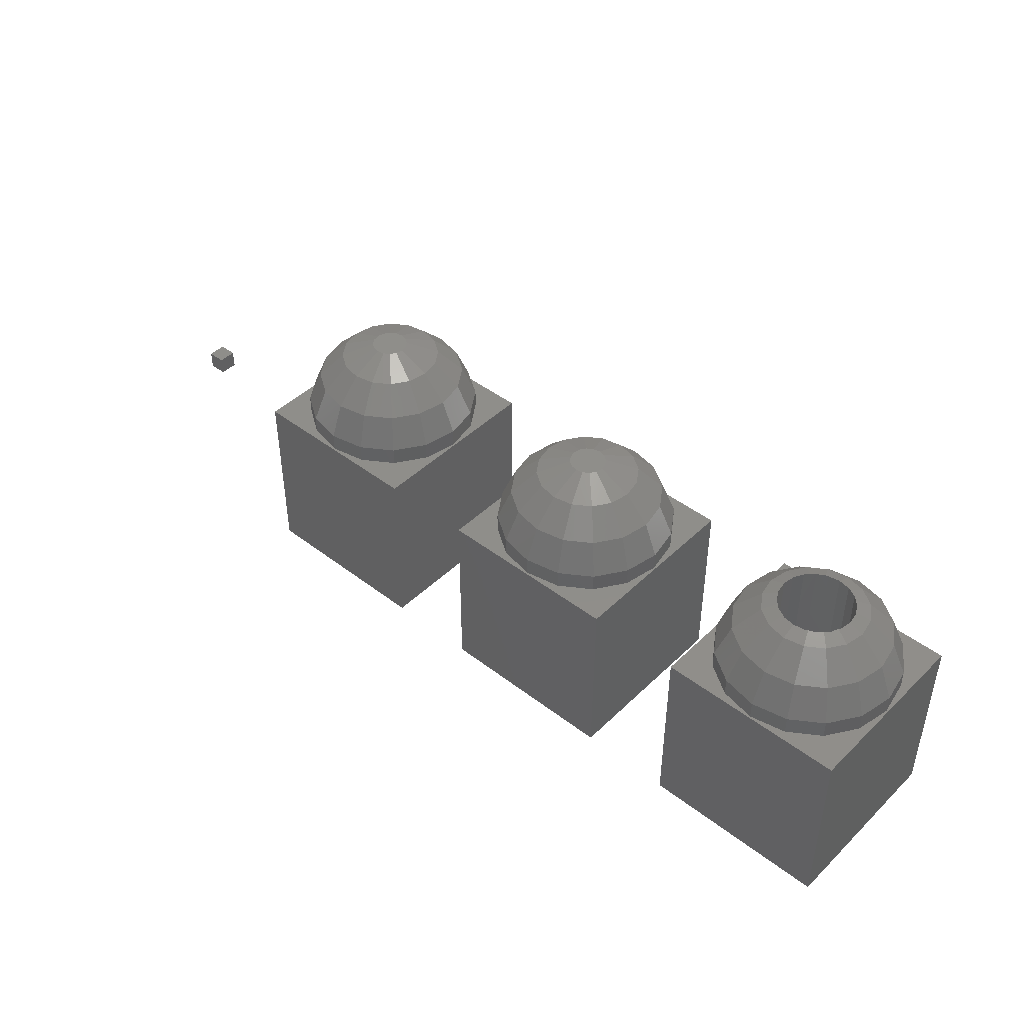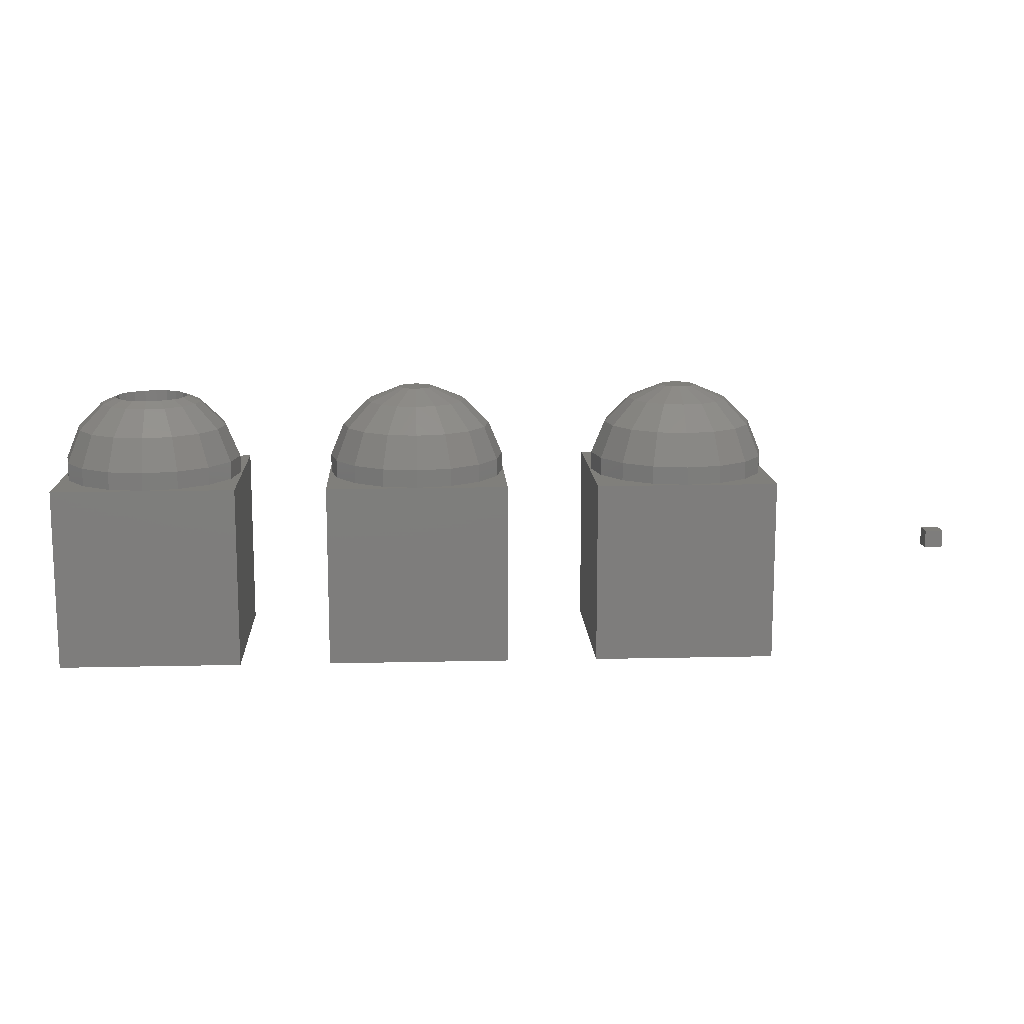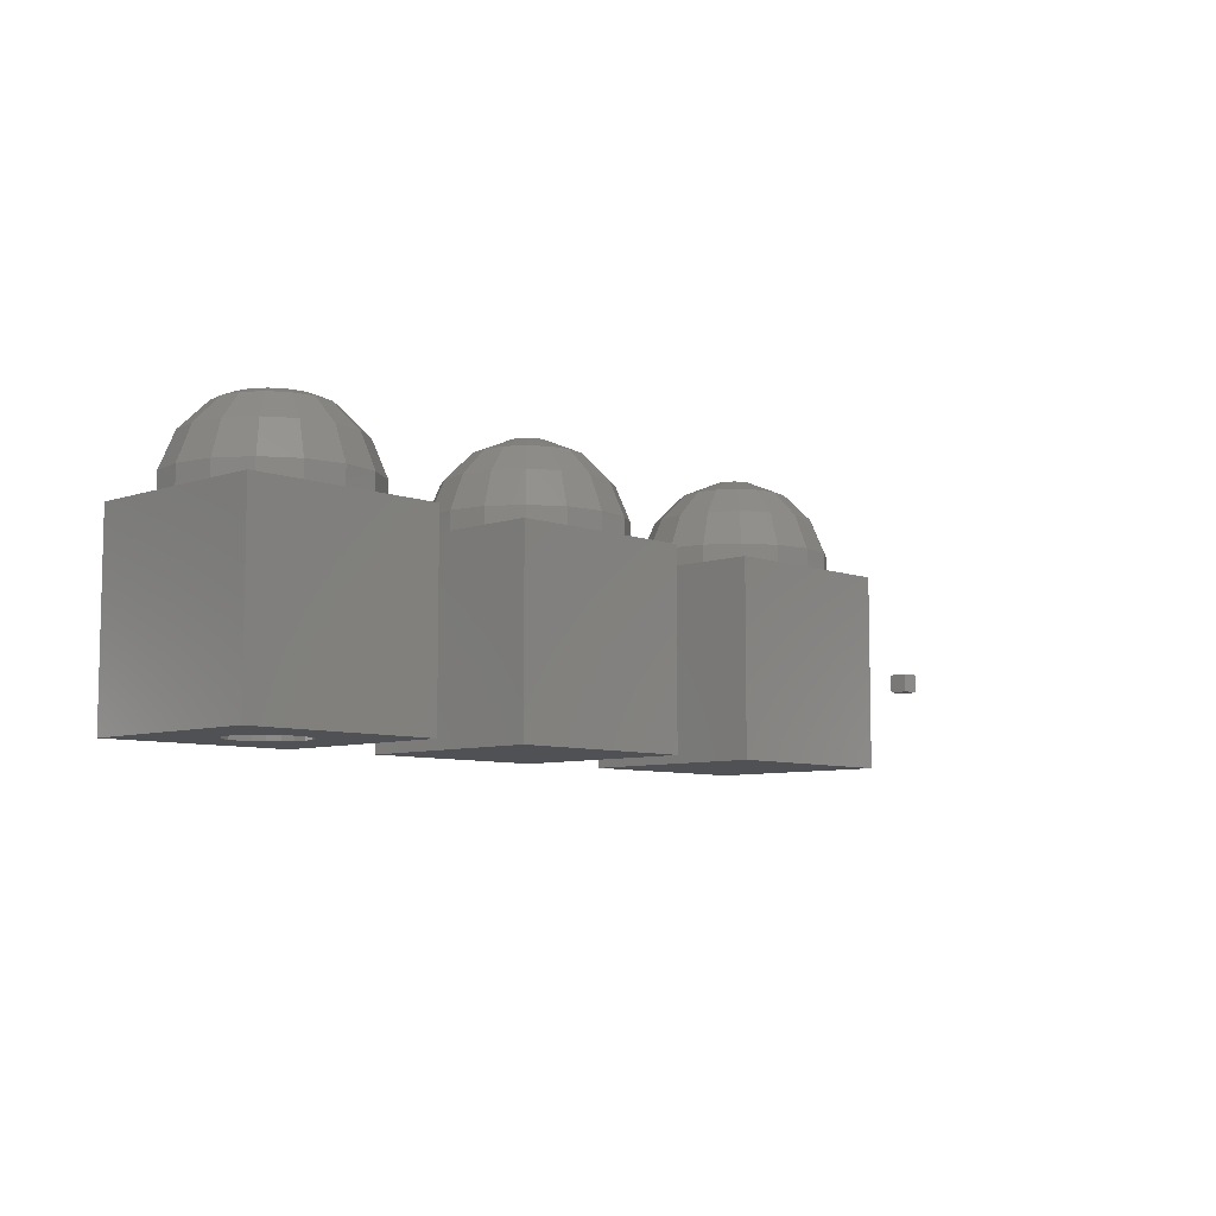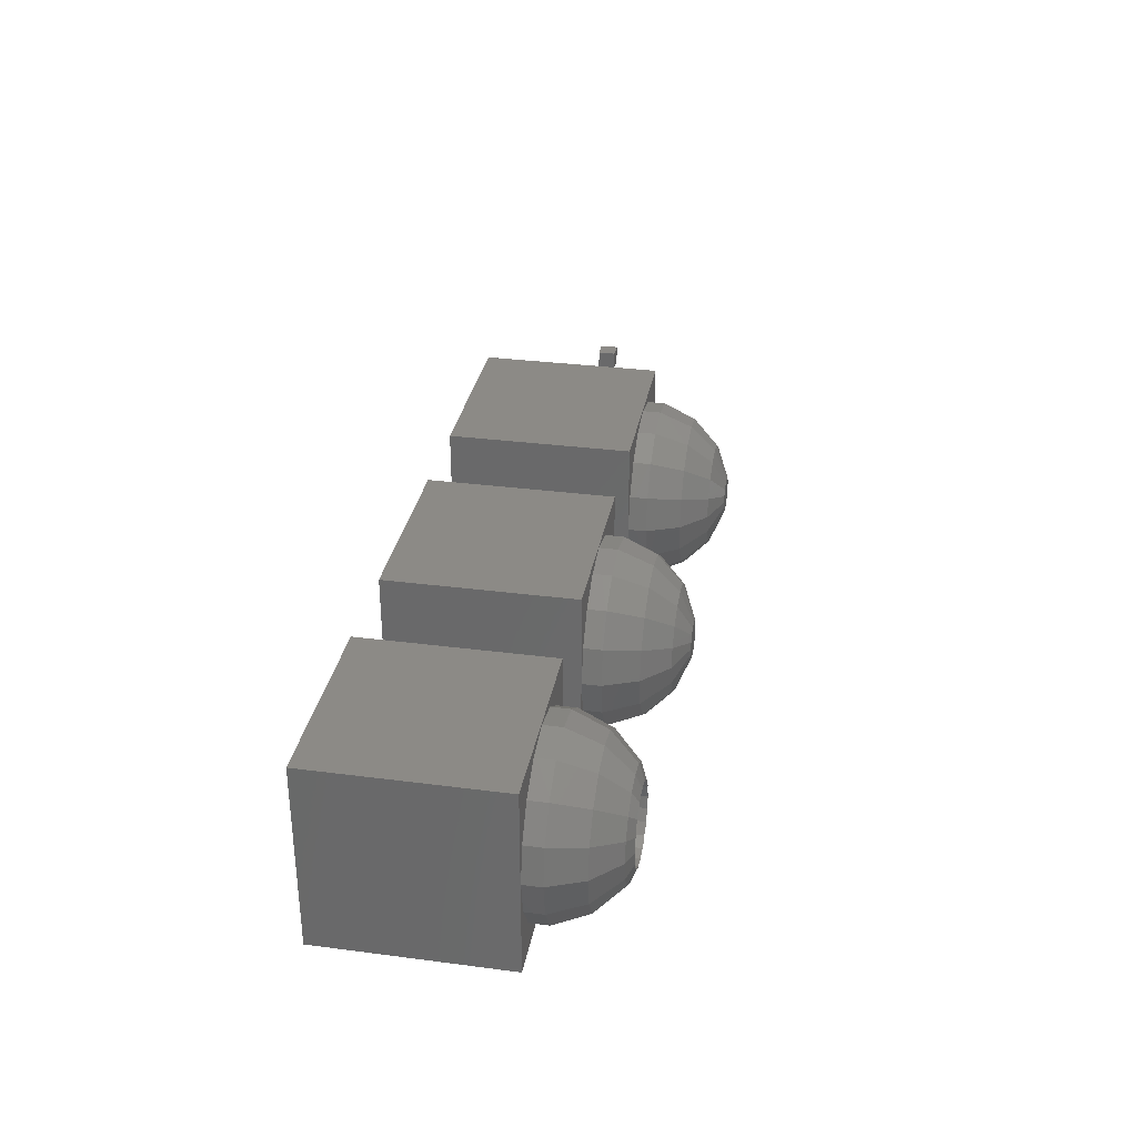
<metadata>
{"format":"stl","ext":"stl","renderer":"f3d","projection":"perspective","resolution":1024,"background":"white","views":[{"elev":44.3,"azim":-138.1,"up":"+Z"},{"elev":12.8,"azim":-3.1,"up":"+Z"},{"elev":-7.6,"azim":-46.1,"up":"+Z"},{"elev":32.1,"azim":-79.7,"up":"+Y"}]}
</metadata>
<code>
# stl→obj: 324 verts, 636 faces
v -5 -5 -5
v -5 5 5
v -5 5 -5
v -5 -5 5
v 5 5 5
v 4.904 0 5
v 5 -5 5
v 4.531 1.877 5
v 3.468 3.468 5
v 1.877 4.531 5
v 0 4.904 5
v -4.531 1.877 5
v -4.904 0 5
v -3.468 3.468 5
v -1.877 4.531 5
v 4.531 -1.877 5
v 3.468 -3.468 5
v 1.877 -4.531 5
v 0 -4.904 5
v -1.877 -4.531 5
v -3.468 -3.468 5
v -4.531 -1.877 5
v 5 5 -5
v 5 -5 -5
v 2 0 -5
v 1.902 -0.618 -5
v 1.618 -1.176 -5
v 1.176 -1.618 -5
v 0.618 -1.902 -5
v 0 -2 -5
v -0.618 -1.902 -5
v -1.902 -0.618 -5
v -2 0 -5
v -1.618 -1.176 -5
v -1.176 -1.618 -5
v 1.902 0.618 -5
v 1.618 1.176 -5
v 1.176 1.618 -5
v 0.618 1.902 -5
v 0 2 -5
v -0.618 1.902 -5
v -1.176 1.618 -5
v -1.902 0.618 -5
v -1.618 1.176 -5
v 1.902 0.618 9.469
v 2.778 0 9.157
v 2.566 1.063 9.157
v 2 0 9.48
v 1.902 0.6189 9.469
v 2.566 -1.063 9.157
v 1.964 -1.964 9.157
v 3.841 -1.591 7.778
v 4.531 1.877 5.975
v 3.841 1.591 7.778
v 4.157 0 7.778
v 0 4.157 7.778
v -1.591 3.841 7.778
v 0 2.778 9.157
v -4.157 0 7.778
v -4.531 -1.877 5.975
v -3.841 -1.591 7.778
v 1.591 3.841 7.778
v 1.063 2.566 9.157
v 1.964 1.964 9.157
v 4.531 -1.877 5.975
v -4.904 0 5.975
v 2.94 -2.94 7.778
v 3.468 -3.468 5.975
v -2.94 -2.94 7.778
v -3.468 -3.468 5.975
v -1.877 -4.531 5.975
v 1.284 1.51 9.477
v 1.397 1.397 9.49
v -0.618 -1.902 9.469
v 0 -2.778 9.157
v 0 -2 9.48
v -1.063 -2.566 9.157
v -0.6189 -1.902 9.469
v -2.566 1.063 9.157
v -1.902 0.618 9.469
v -1.902 0.6189 9.469
v -2.778 0 9.157
v -2 0 9.48
v -3.841 1.591 7.778
v -4.531 1.877 5.975
v 3.468 3.468 5.975
v 2.94 2.94 7.778
v 1.877 4.531 5.975
v -1.063 2.566 9.157
v -1.591 -3.841 7.778
v 1.176 -1.618 9.464
v 1.284 -1.51 9.477
v 1.063 -2.566 9.157
v 0.7583 -1.831 9.487
v 4.904 0 5.975
v 1.877 -4.531 5.975
v -3.468 3.468 5.975
v -1.877 4.531 5.975
v 1.176 1.618 9.464
v 0.7583 1.831 9.487
v 1.51 1.284 9.477
v 1.902 -0.618 9.469
v 1.902 -0.6189 9.469
v 0 -4.157 7.778
v 0 -4.904 5.975
v -2.566 -1.063 9.157
v 1.618 1.176 9.464
v 1.831 0.7583 9.487
v -1.397 1.397 9.49
v -1.964 1.964 9.157
v -1.51 1.284 9.477
v -1.902 -0.618 9.469
v -1.902 -0.6189 9.469
v -2.94 2.94 7.778
v 0 4.904 5.975
v -1.397 -1.397 9.49
v -1.964 -1.964 9.157
v -1.284 -1.51 9.477
v 1.591 -3.841 7.778
v -0.7583 -1.831 9.487
v 1.618 -1.176 9.464
v 1.831 -0.7583 9.487
v 1.51 -1.284 9.477
v -1.176 -1.618 9.464
v -1.831 -0.7583 9.487
v -1.176 1.618 9.464
v -0.7583 1.831 9.487
v -1.284 1.51 9.477
v 1.397 -1.397 9.49
v 0.6189 -1.902 9.469
v 0.6189 1.902 9.469
v -0.618 1.902 9.469
v 0 2 9.48
v -0.6189 1.902 9.469
v 0.618 1.902 9.469
v 0.618 -1.902 9.469
v -1.51 -1.284 9.477
v -1.618 -1.176 9.464
v -1.618 1.176 9.464
v -1.831 0.7583 9.487
v 10 -5 -5
v 10 5 5
v 10 5 -5
v 10 -5 5
v 20 5 5
v 19.9 0 5
v 20 -5 5
v 19.53 1.877 5
v 18.47 3.468 5
v 16.88 4.531 5
v 15 4.904 5
v 10.47 1.877 5
v 10.1 0 5
v 11.53 3.468 5
v 13.12 4.531 5
v 19.53 -1.877 5
v 18.47 -3.468 5
v 16.88 -4.531 5
v 15 -4.904 5
v 13.12 -4.531 5
v 11.53 -3.468 5
v 10.47 -1.877 5
v 20 5 -5
v 20 -5 -5
v 17.57 1.063 9.157
v 15.98 0 9.904
v 17.78 0 9.157
v 17.57 -1.063 9.157
v 16.96 -1.964 9.157
v 18.84 -1.591 7.778
v 19.53 1.877 5.975
v 18.84 1.591 7.778
v 19.16 0 7.778
v 15 4.157 7.778
v 13.41 3.841 7.778
v 15 2.778 9.157
v 10.84 0 7.778
v 10.47 -1.877 5.975
v 11.16 -1.591 7.778
v 16.59 3.841 7.778
v 16.06 2.566 9.157
v 16.96 1.964 9.157
v 19.53 -1.877 5.975
v 10.1 0 5.975
v 17.94 -2.94 7.778
v 18.47 -3.468 5.975
v 12.06 -2.94 7.778
v 11.53 -3.468 5.975
v 13.12 -4.531 5.975
v 15.37 0.9012 9.904
v 15.69 0.6897 9.904
v 15 -0.9755 9.904
v 13.94 -2.566 9.157
v 15 -2.778 9.157
v 12.43 1.063 9.157
v 12.22 0 9.157
v 14.02 0 9.904
v 11.16 1.591 7.778
v 10.47 1.877 5.975
v 18.47 3.468 5.975
v 17.94 2.94 7.778
v 16.88 4.531 5.975
v 13.94 2.566 9.157
v 13.41 -3.841 7.778
v 15.37 -0.9012 9.904
v 16.06 -2.566 9.157
v 19.9 0 5.975
v 16.88 -4.531 5.975
v 11.53 3.468 5.975
v 13.12 4.531 5.975
v 15.9 0.3733 9.904
v 15 -4.157 7.778
v 15 -4.904 5.975
v 12.43 -1.063 9.157
v 14.31 0.6897 9.904
v 13.04 1.964 9.157
v 14.1 0.3733 9.904
v 12.06 2.94 7.778
v 15 4.904 5.975
v 14.31 -0.6897 9.904
v 13.04 -1.964 9.157
v 14.63 -0.9012 9.904
v 16.59 -3.841 7.778
v 15.9 -0.3733 9.904
v 14.1 -0.3733 9.904
v 14.63 0.9012 9.904
v 15.69 -0.6897 9.904
v 15 0.9755 9.904
v 25 -5 -5
v 25 5 5
v 25 5 -5
v 25 -5 5
v 35 5 5
v 34.9 0 5
v 35 -5 5
v 34.53 1.877 5
v 33.47 3.468 5
v 31.88 4.531 5
v 30 4.904 5
v 25.47 1.877 5
v 25.1 0 5
v 26.53 3.468 5
v 28.12 4.531 5
v 34.53 -1.877 5
v 33.47 -3.468 5
v 31.88 -4.531 5
v 30 -4.904 5
v 28.12 -4.531 5
v 26.53 -3.468 5
v 25.47 -1.877 5
v 35 5 -5
v 35 -5 -5
v 32.57 1.063 9.157
v 30.98 0 9.904
v 32.78 0 9.157
v 32.57 -1.063 9.157
v 31.96 -1.964 9.157
v 33.84 -1.591 7.778
v 34.53 1.877 5.975
v 33.84 1.591 7.778
v 34.16 0 7.778
v 30 4.157 7.778
v 28.41 3.841 7.778
v 30 2.778 9.157
v 25.84 0 7.778
v 25.47 -1.877 5.975
v 26.16 -1.591 7.778
v 31.59 3.841 7.778
v 31.06 2.566 9.157
v 31.96 1.964 9.157
v 34.53 -1.877 5.975
v 25.1 0 5.975
v 32.94 -2.94 7.778
v 33.47 -3.468 5.975
v 27.06 -2.94 7.778
v 26.53 -3.468 5.975
v 28.12 -4.531 5.975
v 30.37 0.9012 9.904
v 30.69 0.6897 9.904
v 30 -0.9755 9.904
v 28.94 -2.566 9.157
v 30 -2.778 9.157
v 27.43 1.063 9.157
v 27.22 0 9.157
v 29.02 0 9.904
v 26.16 1.591 7.778
v 25.47 1.877 5.975
v 33.47 3.468 5.975
v 32.94 2.94 7.778
v 31.88 4.531 5.975
v 28.94 2.566 9.157
v 28.41 -3.841 7.778
v 30.37 -0.9012 9.904
v 31.06 -2.566 9.157
v 34.9 0 5.975
v 31.88 -4.531 5.975
v 26.53 3.468 5.975
v 28.12 4.531 5.975
v 30.9 0.3733 9.904
v 30 -4.157 7.778
v 30 -4.904 5.975
v 27.43 -1.063 9.157
v 29.31 0.6897 9.904
v 28.04 1.964 9.157
v 29.1 0.3733 9.904
v 27.06 2.94 7.778
v 30 4.904 5.975
v 29.31 -0.6897 9.904
v 28.04 -1.964 9.157
v 29.63 -0.9012 9.904
v 31.59 -3.841 7.778
v 30.9 -0.3733 9.904
v 29.1 -0.3733 9.904
v 29.63 0.9012 9.904
v 30.69 -0.6897 9.904
v 30 0.9755 9.904
v 45 0 0
v 45 1 1
v 45 1 0
v 45 0 1
v 46 0 1
v 46 1 1
v 46 1 0
v 46 0 0
f 1 2 3
f 2 1 4
f 5 6 7
f 5 8 6
f 5 9 8
f 5 10 9
f 5 11 10
f 12 2 13
f 14 2 12
f 15 2 14
f 11 2 15
f 2 11 5
f 16 7 6
f 17 7 16
f 18 7 17
f 19 7 18
f 19 4 7
f 20 4 19
f 21 4 20
f 22 4 21
f 13 4 22
f 4 13 2
f 7 23 5
f 23 7 24
f 23 2 5
f 2 23 3
f 24 25 23
f 24 26 25
f 24 27 26
f 24 28 27
f 24 29 28
f 24 30 29
f 1 30 24
f 30 1 31
f 32 1 33
f 34 1 32
f 35 1 34
f 31 1 35
f 36 23 25
f 37 23 36
f 38 23 37
f 39 23 38
f 40 23 39
f 3 40 41
f 3 41 42
f 3 33 1
f 33 3 43
f 40 3 23
f 44 3 42
f 43 3 44
f 1 7 4
f 7 1 24
f 45 46 47
f 46 45 48
f 45 47 49
f 50 51 52
f 53 54 55
f 56 57 58
f 59 60 61
f 62 63 64
f 55 52 65
f 59 66 60
f 65 67 68
f 54 47 46
f 55 46 52
f 62 58 63
f 69 70 71
f 52 67 65
f 64 72 73
f 54 46 55
f 74 75 76
f 77 74 78
f 74 77 75
f 79 80 81
f 82 80 79
f 80 82 83
f 54 64 47
f 84 85 59
f 86 87 53
f 86 88 87
f 88 56 62
f 58 57 89
f 69 60 70
f 77 90 75
f 91 51 92
f 91 93 51
f 93 91 94
f 21 71 70
f 71 21 20
f 65 6 95
f 6 65 16
f 18 68 96
f 68 18 17
f 12 97 14
f 97 12 85
f 15 97 98
f 97 15 14
f 13 85 12
f 85 13 66
f 9 88 86
f 88 9 10
f 85 66 59
f 64 99 72
f 63 99 64
f 99 63 100
f 64 73 101
f 84 59 82
f 56 58 62
f 46 50 52
f 102 46 48
f 46 102 50
f 50 102 103
f 104 71 105
f 67 96 68
f 104 105 96
f 95 55 65
f 53 55 95
f 95 8 53
f 8 95 6
f 20 105 71
f 105 20 19
f 68 16 65
f 16 68 17
f 22 66 13
f 66 22 60
f 82 59 61
f 82 61 106
f 107 47 64
f 47 107 108
f 107 64 101
f 47 108 49
f 87 64 54
f 53 87 54
f 109 110 111
f 112 106 113
f 82 112 83
f 112 82 106
f 98 114 57
f 114 85 84
f 56 98 57
f 114 84 110
f 57 114 110
f 10 115 88
f 115 10 11
f 116 117 118
f 75 104 119
f 21 60 22
f 60 21 70
f 120 77 78
f 106 61 117
f 121 50 122
f 50 121 51
f 51 121 123
f 119 104 96
f 124 77 120
f 117 124 118
f 124 117 77
f 77 117 90
f 19 96 105
f 96 19 18
f 67 119 96
f 113 106 125
f 89 126 127
f 110 126 89
f 126 110 128
f 11 98 115
f 98 11 15
f 87 62 64
f 88 62 87
f 57 110 89
f 53 9 86
f 9 53 8
f 123 129 51
f 94 130 93
f 51 93 119
f 103 122 50
f 51 119 67
f 52 51 67
f 117 61 69
f 61 60 69
f 90 71 104
f 75 90 104
f 63 131 100
f 58 132 133
f 89 132 58
f 132 89 134
f 63 135 131
f 58 135 63
f 135 58 133
f 115 98 56
f 115 56 88
f 98 97 114
f 97 85 114
f 110 84 79
f 79 84 82
f 128 110 109
f 93 75 119
f 136 93 130
f 75 136 76
f 136 75 93
f 129 92 51
f 137 117 116
f 138 117 137
f 106 138 125
f 138 106 117
f 117 69 90
f 90 69 71
f 134 89 127
f 110 139 111
f 79 139 110
f 139 79 140
f 140 79 81
f 141 142 143
f 142 141 144
f 145 146 147
f 145 148 146
f 145 149 148
f 145 150 149
f 145 151 150
f 152 142 153
f 154 142 152
f 155 142 154
f 151 142 155
f 142 151 145
f 156 147 146
f 157 147 156
f 158 147 157
f 159 147 158
f 159 144 147
f 160 144 159
f 161 144 160
f 162 144 161
f 153 144 162
f 144 153 142
f 147 163 145
f 163 147 164
f 163 142 145
f 142 163 143
f 141 163 164
f 163 141 143
f 141 147 144
f 147 141 164
f 165 166 167
f 168 169 170
f 171 172 173
f 174 175 176
f 177 178 179
f 180 181 182
f 173 170 183
f 177 184 178
f 183 185 186
f 172 165 167
f 173 167 170
f 180 176 181
f 187 188 189
f 170 185 183
f 182 190 191
f 172 167 173
f 192 193 194
f 195 196 197
f 172 182 165
f 198 199 177
f 200 201 171
f 200 202 201
f 202 174 180
f 176 175 203
f 187 178 188
f 193 204 194
f 169 205 206
f 161 189 188
f 189 161 160
f 183 146 207
f 146 183 156
f 158 186 208
f 186 158 157
f 152 209 154
f 209 152 199
f 155 209 210
f 209 155 154
f 153 199 152
f 199 153 184
f 149 202 200
f 202 149 150
f 199 184 177
f 181 190 182
f 182 191 211
f 198 177 196
f 174 176 180
f 167 168 170
f 167 166 168
f 212 189 213
f 185 208 186
f 212 213 208
f 207 173 183
f 171 173 207
f 207 148 171
f 148 207 146
f 160 213 189
f 213 160 159
f 186 156 183
f 156 186 157
f 162 184 153
f 184 162 178
f 196 177 179
f 196 179 214
f 182 211 165
f 165 211 166
f 201 182 172
f 171 201 172
f 215 216 217
f 197 196 214
f 210 218 175
f 218 199 198
f 174 210 175
f 218 198 216
f 175 218 216
f 150 219 202
f 219 150 151
f 220 221 222
f 194 212 223
f 161 178 162
f 178 161 188
f 222 193 192
f 214 179 221
f 168 224 169
f 223 212 208
f 222 221 193
f 193 221 204
f 159 208 213
f 208 159 158
f 185 223 208
f 197 214 225
f 203 216 226
f 151 210 219
f 210 151 155
f 201 180 182
f 202 180 201
f 211 224 166
f 191 224 211
f 191 227 224
f 190 227 191
f 190 205 227
f 228 205 190
f 228 192 205
f 226 192 228
f 226 222 192
f 215 222 226
f 215 220 222
f 217 220 215
f 217 225 220
f 225 217 197
f 175 216 203
f 171 149 200
f 149 171 148
f 224 227 169
f 205 192 206
f 169 206 223
f 166 224 168
f 169 223 185
f 170 169 185
f 221 179 187
f 179 178 187
f 204 189 212
f 194 204 212
f 181 228 190
f 176 203 228
f 176 228 181
f 219 210 174
f 219 174 202
f 210 209 218
f 209 199 218
f 216 198 195
f 195 198 196
f 226 216 215
f 206 194 223
f 192 194 206
f 227 205 169
f 225 221 220
f 225 214 221
f 221 187 204
f 204 187 189
f 228 203 226
f 216 195 217
f 217 195 197
f 229 230 231
f 230 229 232
f 233 234 235
f 233 236 234
f 233 237 236
f 233 238 237
f 233 239 238
f 240 230 241
f 242 230 240
f 243 230 242
f 239 230 243
f 230 239 233
f 244 235 234
f 245 235 244
f 246 235 245
f 247 235 246
f 247 232 235
f 248 232 247
f 249 232 248
f 250 232 249
f 241 232 250
f 232 241 230
f 235 251 233
f 251 235 252
f 251 230 233
f 230 251 231
f 229 251 252
f 251 229 231
f 229 235 232
f 235 229 252
f 253 254 255
f 256 257 258
f 259 260 261
f 262 263 264
f 265 266 267
f 268 269 270
f 261 258 271
f 265 272 266
f 271 273 274
f 260 253 255
f 261 255 258
f 268 264 269
f 275 276 277
f 258 273 271
f 270 278 279
f 260 255 261
f 280 281 282
f 283 284 285
f 260 270 253
f 286 287 265
f 288 289 259
f 288 290 289
f 290 262 268
f 264 263 291
f 275 266 276
f 281 292 282
f 257 293 294
f 249 277 276
f 277 249 248
f 271 234 295
f 234 271 244
f 246 274 296
f 274 246 245
f 240 297 242
f 297 240 287
f 243 297 298
f 297 243 242
f 241 287 240
f 287 241 272
f 237 290 288
f 290 237 238
f 287 272 265
f 269 278 270
f 270 279 299
f 286 265 284
f 262 264 268
f 255 256 258
f 255 254 256
f 300 277 301
f 273 296 274
f 300 301 296
f 295 261 271
f 259 261 295
f 295 236 259
f 236 295 234
f 248 301 277
f 301 248 247
f 274 244 271
f 244 274 245
f 250 272 241
f 272 250 266
f 284 265 267
f 284 267 302
f 270 299 253
f 253 299 254
f 289 270 260
f 259 289 260
f 303 304 305
f 285 284 302
f 298 306 263
f 306 287 286
f 262 298 263
f 306 286 304
f 263 306 304
f 238 307 290
f 307 238 239
f 308 309 310
f 282 300 311
f 249 266 250
f 266 249 276
f 310 281 280
f 302 267 309
f 256 312 257
f 311 300 296
f 310 309 281
f 281 309 292
f 247 296 301
f 296 247 246
f 273 311 296
f 285 302 313
f 291 304 314
f 239 298 307
f 298 239 243
f 289 268 270
f 290 268 289
f 299 312 254
f 279 312 299
f 279 315 312
f 278 315 279
f 278 293 315
f 316 293 278
f 316 280 293
f 314 280 316
f 314 310 280
f 303 310 314
f 303 308 310
f 305 308 303
f 305 313 308
f 313 305 285
f 263 304 291
f 259 237 288
f 237 259 236
f 312 315 257
f 293 280 294
f 257 294 311
f 254 312 256
f 257 311 273
f 258 257 273
f 309 267 275
f 267 266 275
f 292 277 300
f 282 292 300
f 269 316 278
f 264 291 316
f 264 316 269
f 307 298 262
f 307 262 290
f 298 297 306
f 297 287 306
f 304 286 283
f 283 286 284
f 314 304 303
f 294 282 311
f 280 282 294
f 315 293 257
f 313 309 308
f 313 302 309
f 309 275 292
f 292 275 277
f 316 291 314
f 304 283 305
f 305 283 285
f 317 318 319
f 318 317 320
f 318 321 322
f 321 318 320
f 321 323 322
f 323 321 324
f 317 323 324
f 323 317 319
f 317 321 320
f 321 317 324
f 323 318 322
f 318 323 319
f 91 121 27
f 121 91 123
f 123 92 129
f 91 27 28
f 123 91 92
f 126 134 127
f 126 132 134
f 42 132 126
f 132 42 41
f 91 130 94
f 91 136 130
f 28 136 91
f 136 28 29
f 107 99 38
f 99 107 72
f 72 101 73
f 107 38 37
f 72 107 101
f 33 80 83
f 80 33 43
f 139 126 128
f 111 128 109
f 139 128 111
f 126 139 42
f 42 139 44
f 112 33 83
f 33 112 32
f 124 138 137
f 118 137 116
f 124 137 118
f 138 124 34
f 34 124 35
f 30 74 76
f 74 30 31
f 81 139 140
f 80 139 81
f 139 80 44
f 44 80 43
f 138 112 113
f 138 113 125
f 112 138 32
f 32 138 34
f 78 124 120
f 74 124 78
f 31 124 74
f 124 31 35
f 30 136 29
f 136 30 76
f 40 132 41
f 132 40 133
f 121 102 26
f 102 121 103
f 121 26 27
f 103 121 122
f 40 135 133
f 135 40 39
f 131 99 100
f 135 99 131
f 39 99 135
f 99 39 38
f 102 25 26
f 25 102 48
f 45 107 37
f 107 49 108
f 45 37 36
f 107 45 49
f 25 45 36
f 45 25 48

</code>
